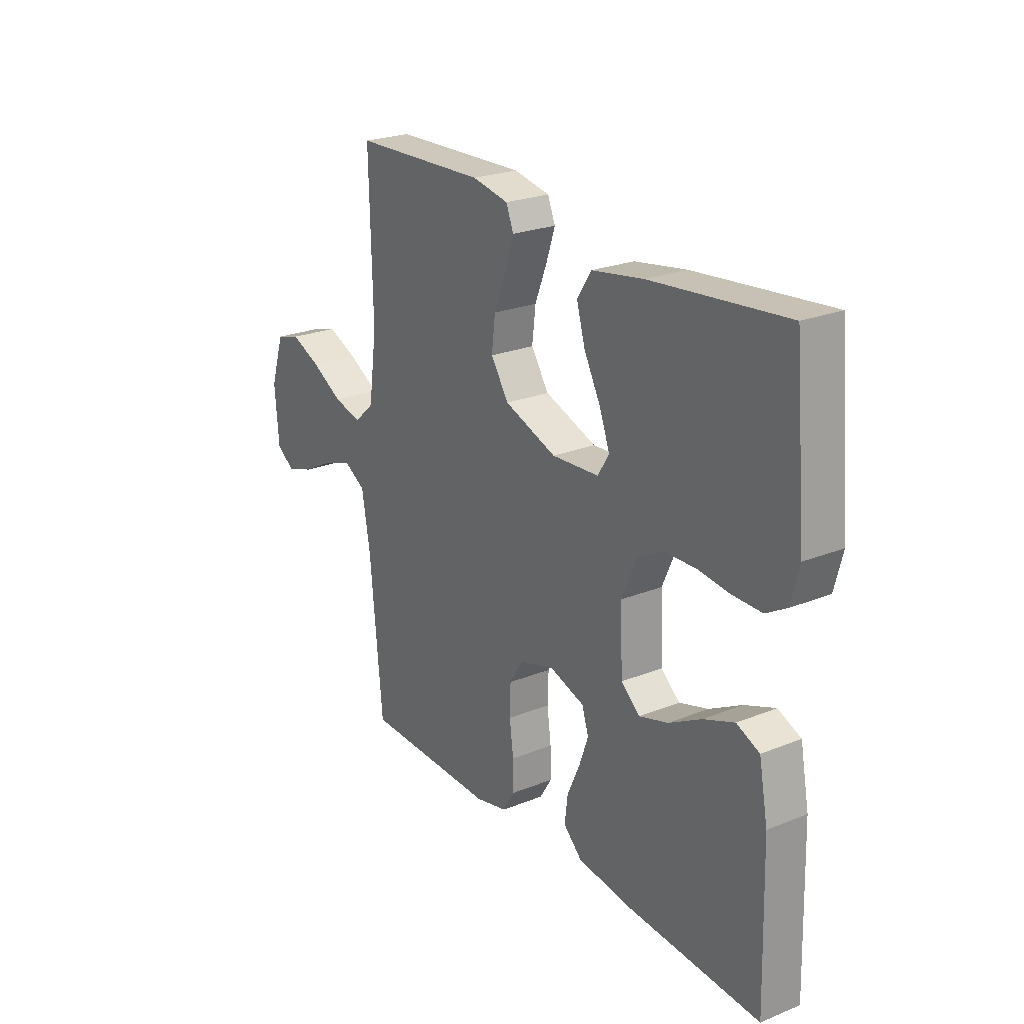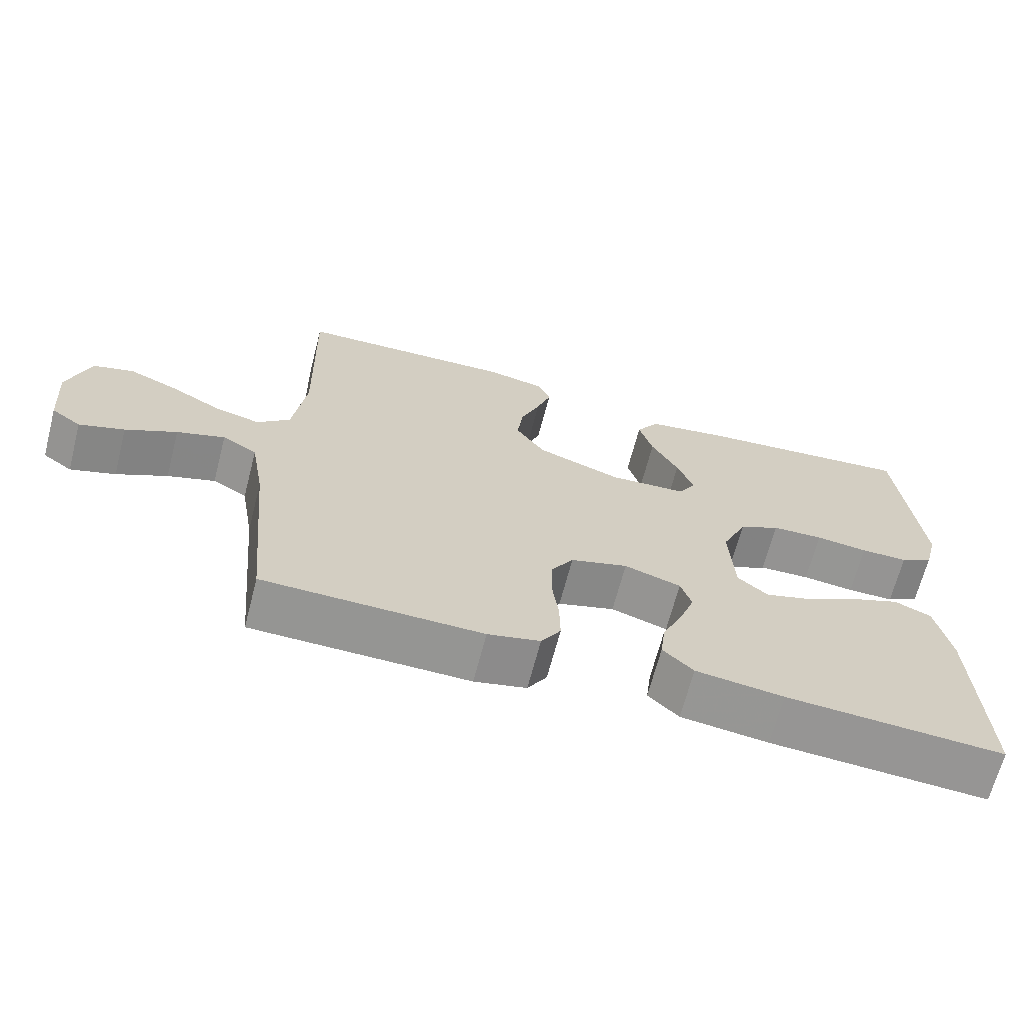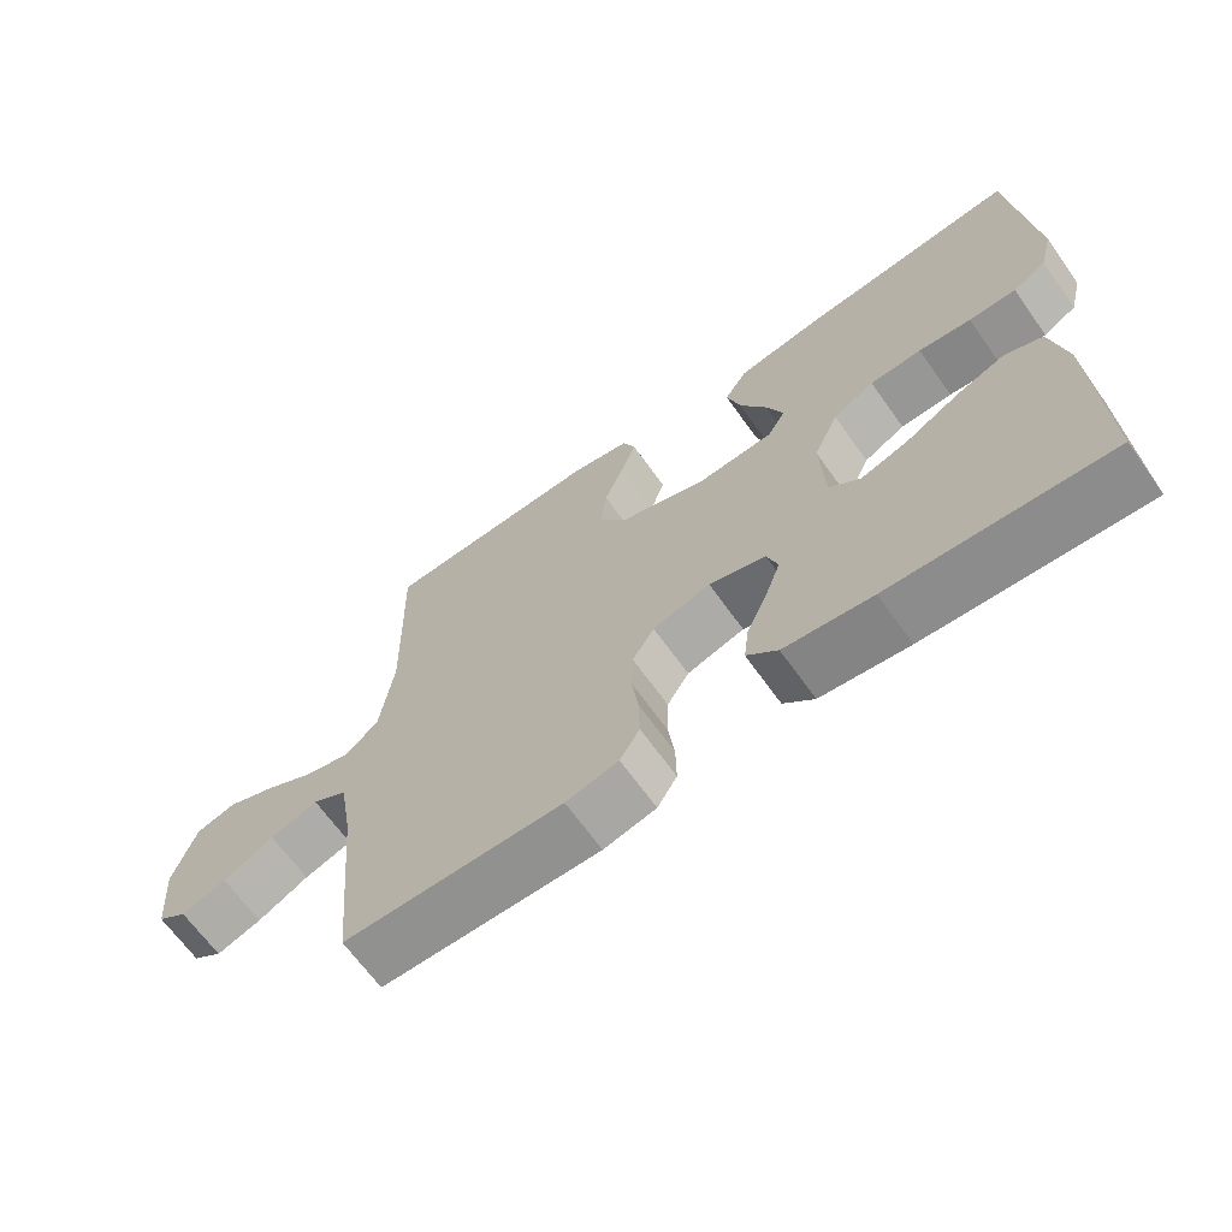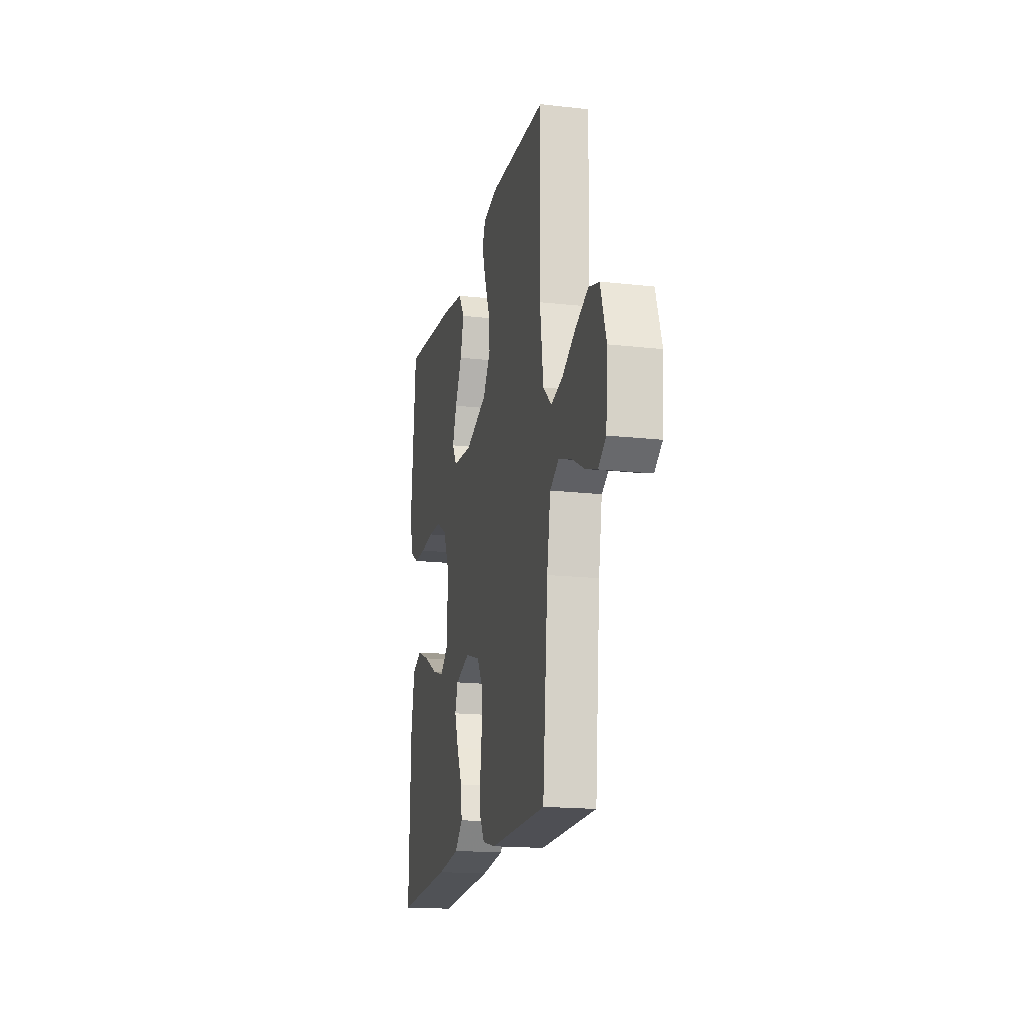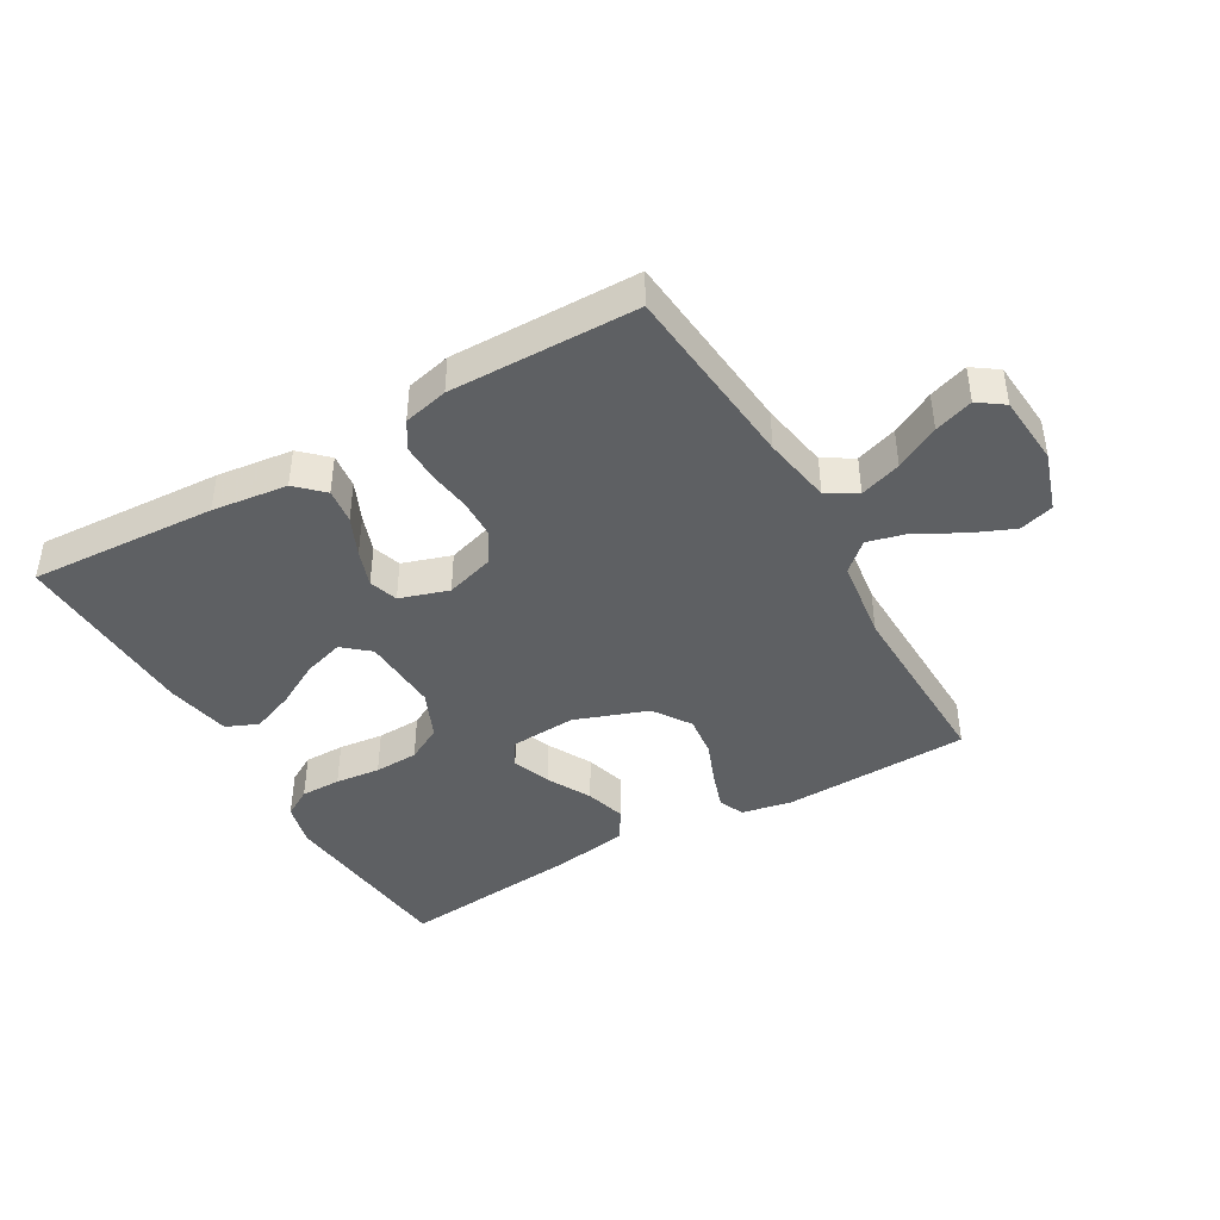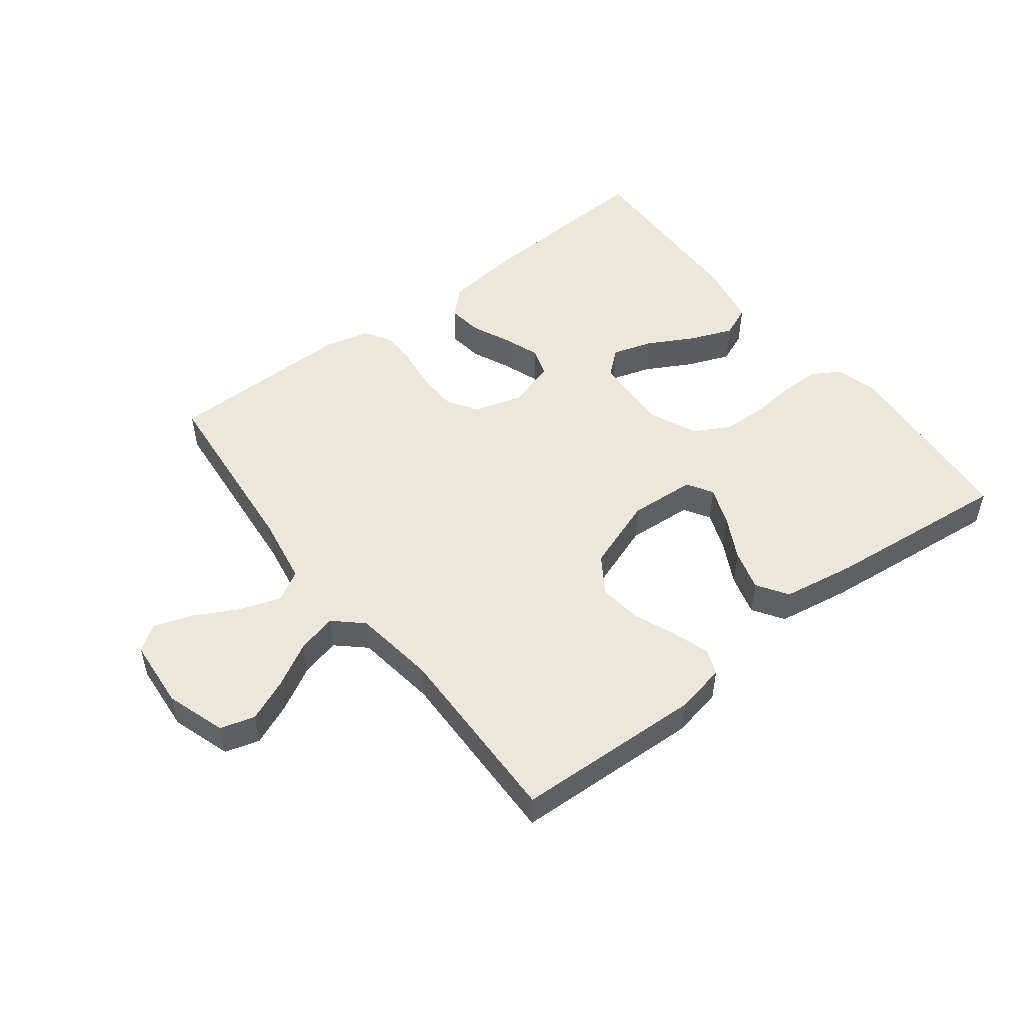
<metadata>
{"format":"obj","ext":"obj","renderer":"f3d","projection":"perspective","resolution":1024,"background":"white","views":[{"elev":24.0,"azim":56.3,"up":"+Z"},{"elev":-67.2,"azim":-14.6,"up":"+Z"},{"elev":-66.5,"azim":35.5,"up":"+Z"},{"elev":-17.6,"azim":-102.5,"up":"+Z"},{"elev":-42.5,"azim":-150.0,"up":"+Y"},{"elev":50.6,"azim":-37.6,"up":"+Y"}]}
</metadata>
<code>
v 0.5 0.07 0.5
v 0.528 0.07 0.2
v 0.51 0.07 0.13
v 0.464 0.07 0.103
v 0.399 0.07 0.103
v 0.327 0.07 0.111
v 0.256 0.07 0.108
v 0.199 0.07 0.077
v 0.165 0.07 0
v 0.171 0.07 -0.125
v 0.213 0.07 -0.161
v 0.278 0.07 -0.141
v 0.351 0.07 -0.101
v 0.42 0.07 -0.074
v 0.471 0.07 -0.096
v 0.491 0.07 -0.2
v 0.5 0.07 -0.5
v 0.2 0.07 -0.483
v 0.079 0.07 -0.468
v 0.037 0.07 -0.428
v 0.044 0.07 -0.372
v 0.072 0.07 -0.31
v 0.093 0.07 -0.251
v 0.078 0.07 -0.205
v 0 0.07 -0.18
v -0.079 0.07 -0.204
v -0.109 0.07 -0.252
v -0.111 0.07 -0.315
v -0.102 0.07 -0.382
v -0.101 0.07 -0.443
v -0.128 0.07 -0.487
v -0.2 0.07 -0.504
v -0.5 0.07 -0.5
v -0.528 0.07 -0.2
v -0.547 0.07 -0.09
v -0.595 0.07 -0.062
v -0.661 0.07 -0.084
v -0.731 0.07 -0.121
v -0.793 0.07 -0.142
v -0.834 0.07 -0.113
v -0.843 0.07 0
v -0.812 0.07 0.095
v -0.757 0.07 0.111
v -0.689 0.07 0.082
v -0.619 0.07 0.043
v -0.556 0.07 0.027
v -0.511 0.07 0.068
v -0.493 0.07 0.2
v -0.5 0.07 0.5
v -0.2 0.07 0.511
v -0.119 0.07 0.495
v -0.102 0.07 0.454
v -0.122 0.07 0.394
v -0.149 0.07 0.326
v -0.157 0.07 0.259
v -0.117 0.07 0.199
v 0 0.07 0.157
v 0.106 0.07 0.164
v 0.131 0.07 0.205
v 0.108 0.07 0.266
v 0.071 0.07 0.336
v 0.052 0.07 0.402
v 0.084 0.07 0.451
v 0.2 0.07 0.47
v 0.5 0 0.5
v 0.528 0 0.2
v 0.51 0 0.13
v 0.464 0 0.103
v 0.399 0 0.103
v 0.327 0 0.111
v 0.256 0 0.108
v 0.199 0 0.077
v 0.165 0 0
v 0.171 0 -0.125
v 0.213 0 -0.161
v 0.278 0 -0.141
v 0.351 0 -0.101
v 0.42 0 -0.074
v 0.471 0 -0.096
v 0.491 0 -0.2
v 0.5 0 -0.5
v 0.2 0 -0.483
v 0.079 0 -0.468
v 0.037 0 -0.428
v 0.044 0 -0.372
v 0.072 0 -0.31
v 0.093 0 -0.251
v 0.078 0 -0.205
v 0 0 -0.18
v -0.079 0 -0.204
v -0.109 0 -0.252
v -0.111 0 -0.315
v -0.102 0 -0.382
v -0.101 0 -0.443
v -0.128 0 -0.487
v -0.2 0 -0.504
v -0.5 0 -0.5
v -0.528 0 -0.2
v -0.547 0 -0.09
v -0.595 0 -0.062
v -0.661 0 -0.084
v -0.731 0 -0.121
v -0.793 0 -0.142
v -0.834 0 -0.113
v -0.843 0 0
v -0.812 0 0.095
v -0.757 0 0.111
v -0.689 0 0.082
v -0.619 0 0.043
v -0.556 0 0.027
v -0.511 0 0.068
v -0.493 0 0.2
v -0.5 0 0.5
v -0.2 0 0.511
v -0.119 0 0.495
v -0.102 0 0.454
v -0.122 0 0.394
v -0.149 0 0.326
v -0.157 0 0.259
v -0.117 0 0.199
v 0 0 0.157
v 0.106 0 0.164
v 0.131 0 0.205
v 0.108 0 0.266
v 0.071 0 0.336
v 0.052 0 0.402
v 0.084 0 0.451
v 0.2 0 0.47
f 60 61 62 63
f 59 60 63 64
f 51 52 53 54
f 49 50 51 54
f 48 49 54 55
f 47 48 55 56
f 42 43 44 45
f 40 41 42 45
f 40 45 46
f 37 38 39 40
f 36 37 40 46
f 35 36 46 47
f 31 32 33 34
f 28 29 30 31
f 27 28 31 34
f 26 27 34 35
f 19 20 21 22
f 19 22 23
f 18 19 23
f 17 18 23 24
f 15 16 17 24
f 12 13 14 15
f 11 12 15 24
f 3 4 5 6
f 3 6 7
f 2 3 7
f 59 64 1 2
f 58 59 2 7
f 57 58 7 8
f 56 57 8 9
f 47 56 9 10
f 25 26 35 47
f 24 25 47
f 10 11 24 47
f 127 126 125 124
f 128 127 124 123
f 118 117 116 115
f 118 115 114 113
f 119 118 113 112
f 120 119 112 111
f 109 108 107 106
f 109 106 105 104
f 110 109 104
f 104 103 102 101
f 110 104 101 100
f 111 110 100 99
f 98 97 96 95
f 95 94 93 92
f 98 95 92 91
f 99 98 91 90
f 86 85 84 83
f 87 86 83
f 87 83 82
f 88 87 82 81
f 88 81 80 79
f 79 78 77 76
f 88 79 76 75
f 70 69 68 67
f 71 70 67
f 71 67 66
f 66 65 128 123
f 71 66 123 122
f 72 71 122 121
f 73 72 121 120
f 74 73 120 111
f 111 99 90 89
f 111 89 88
f 111 88 75 74
f 1 65 66 2
f 2 66 67 3
f 3 67 68 4
f 4 68 69 5
f 5 69 70 6
f 6 70 71 7
f 7 71 72 8
f 8 72 73 9
f 9 73 74 10
f 10 74 75 11
f 11 75 76 12
f 12 76 77 13
f 13 77 78 14
f 14 78 79 15
f 15 79 80 16
f 16 80 81 17
f 17 81 82 18
f 18 82 83 19
f 19 83 84 20
f 20 84 85 21
f 21 85 86 22
f 22 86 87 23
f 23 87 88 24
f 24 88 89 25
f 25 89 90 26
f 26 90 91 27
f 27 91 92 28
f 28 92 93 29
f 29 93 94 30
f 30 94 95 31
f 31 95 96 32
f 32 96 97 33
f 33 97 98 34
f 34 98 99 35
f 35 99 100 36
f 36 100 101 37
f 37 101 102 38
f 38 102 103 39
f 39 103 104 40
f 40 104 105 41
f 41 105 106 42
f 42 106 107 43
f 43 107 108 44
f 44 108 109 45
f 45 109 110 46
f 46 110 111 47
f 47 111 112 48
f 48 112 113 49
f 49 113 114 50
f 50 114 115 51
f 51 115 116 52
f 52 116 117 53
f 53 117 118 54
f 54 118 119 55
f 55 119 120 56
f 56 120 121 57
f 57 121 122 58
f 58 122 123 59
f 59 123 124 60
f 60 124 125 61
f 61 125 126 62
f 62 126 127 63
f 63 127 128 64
f 64 128 65 1

</code>
